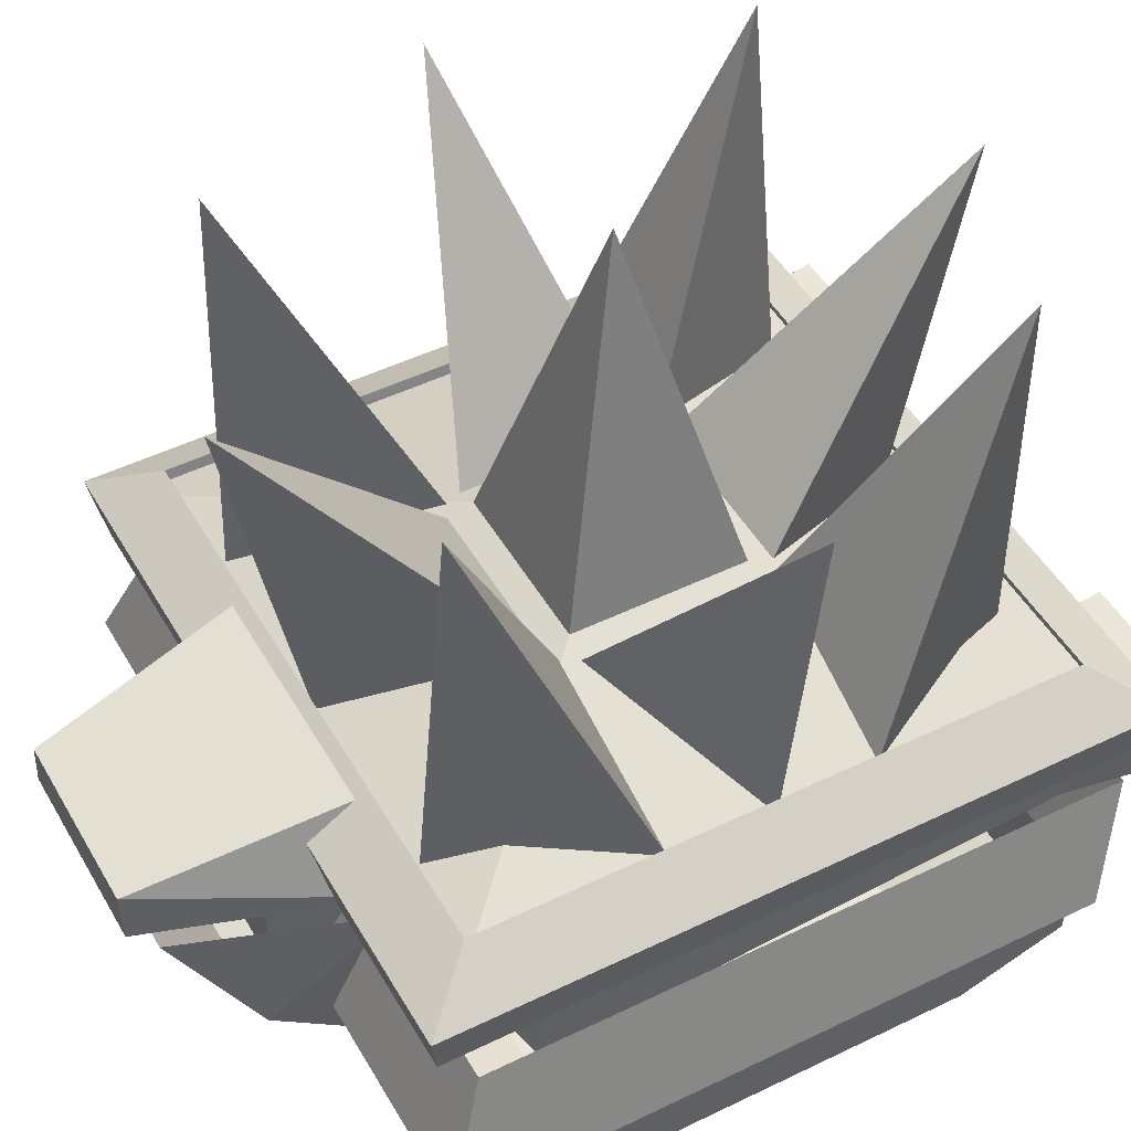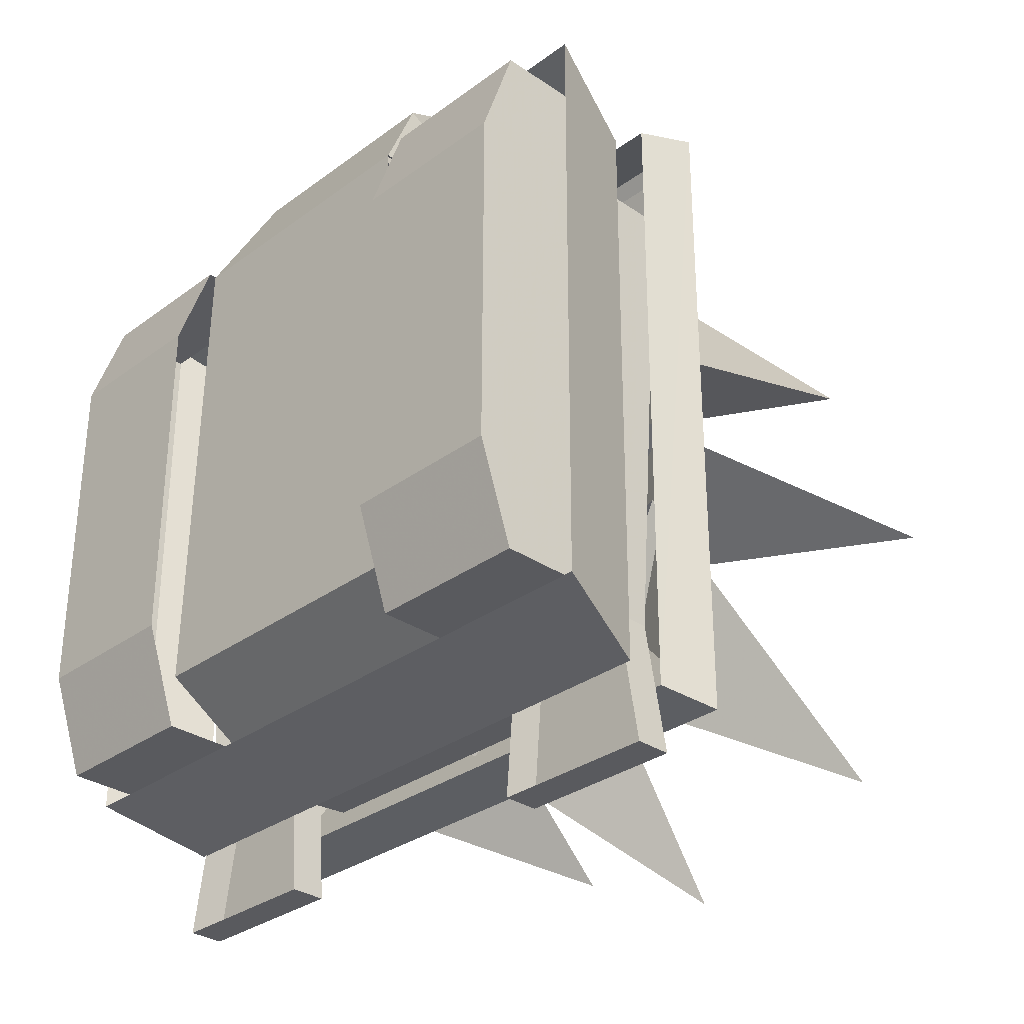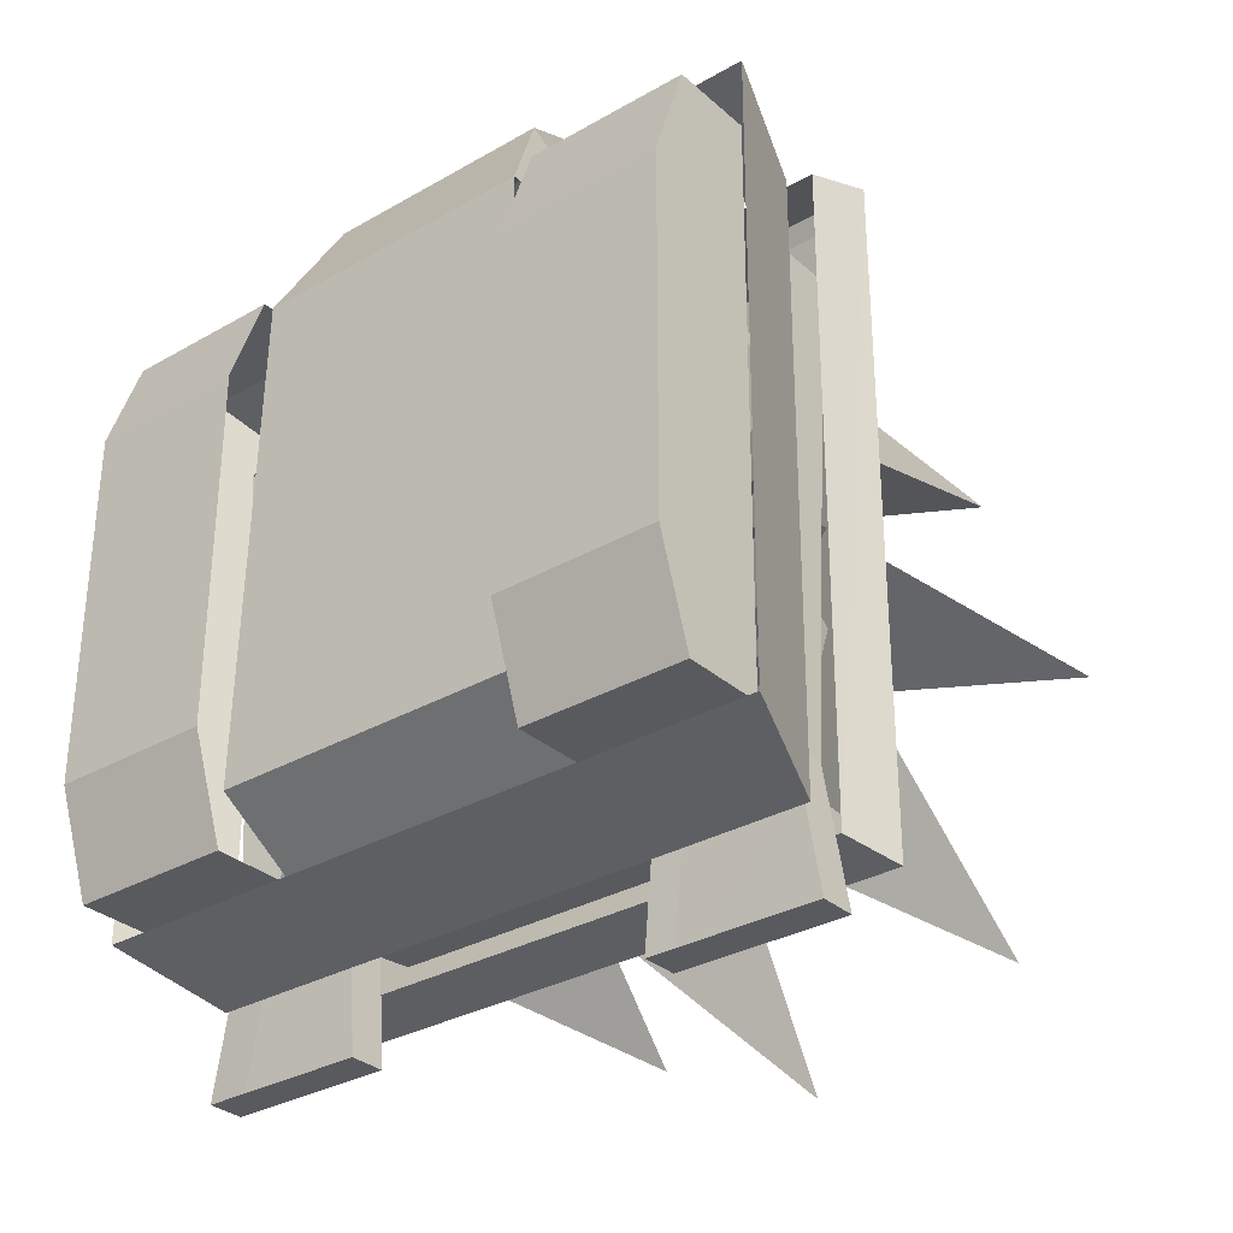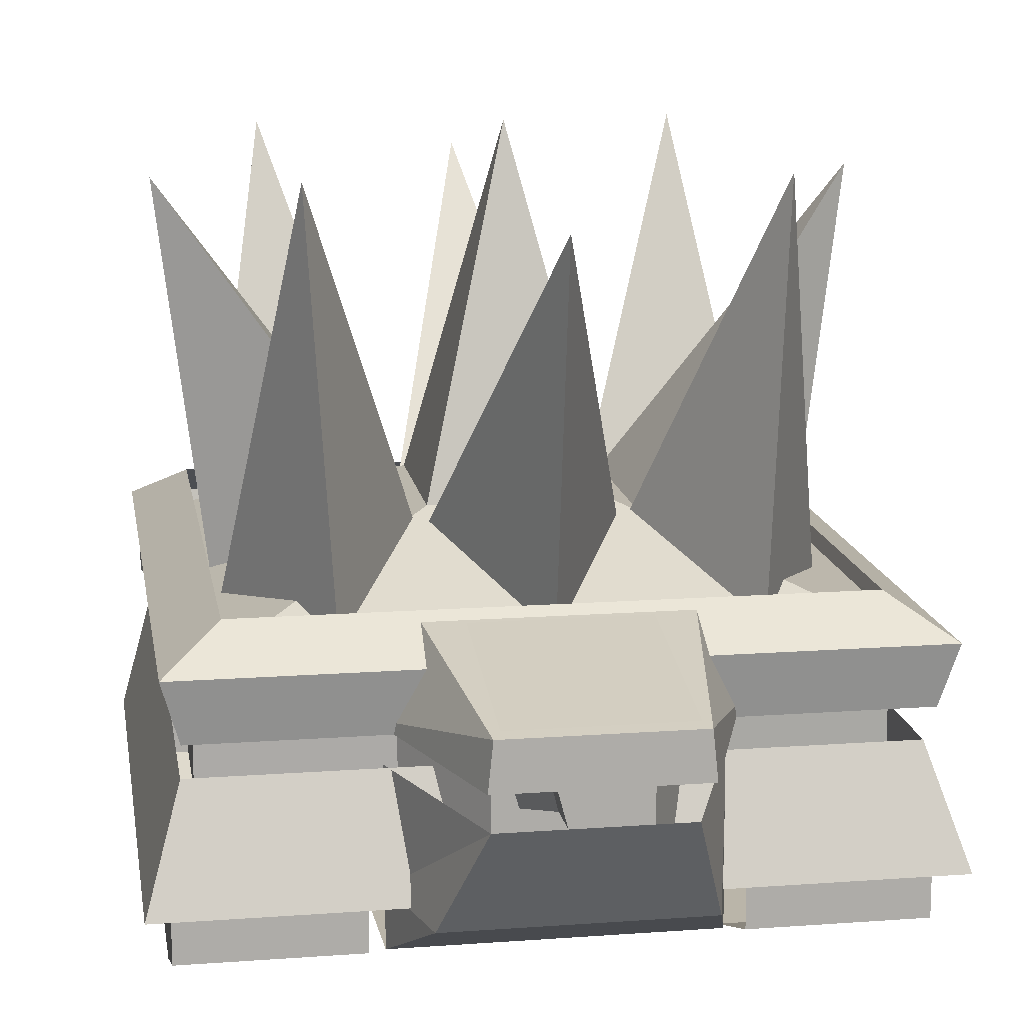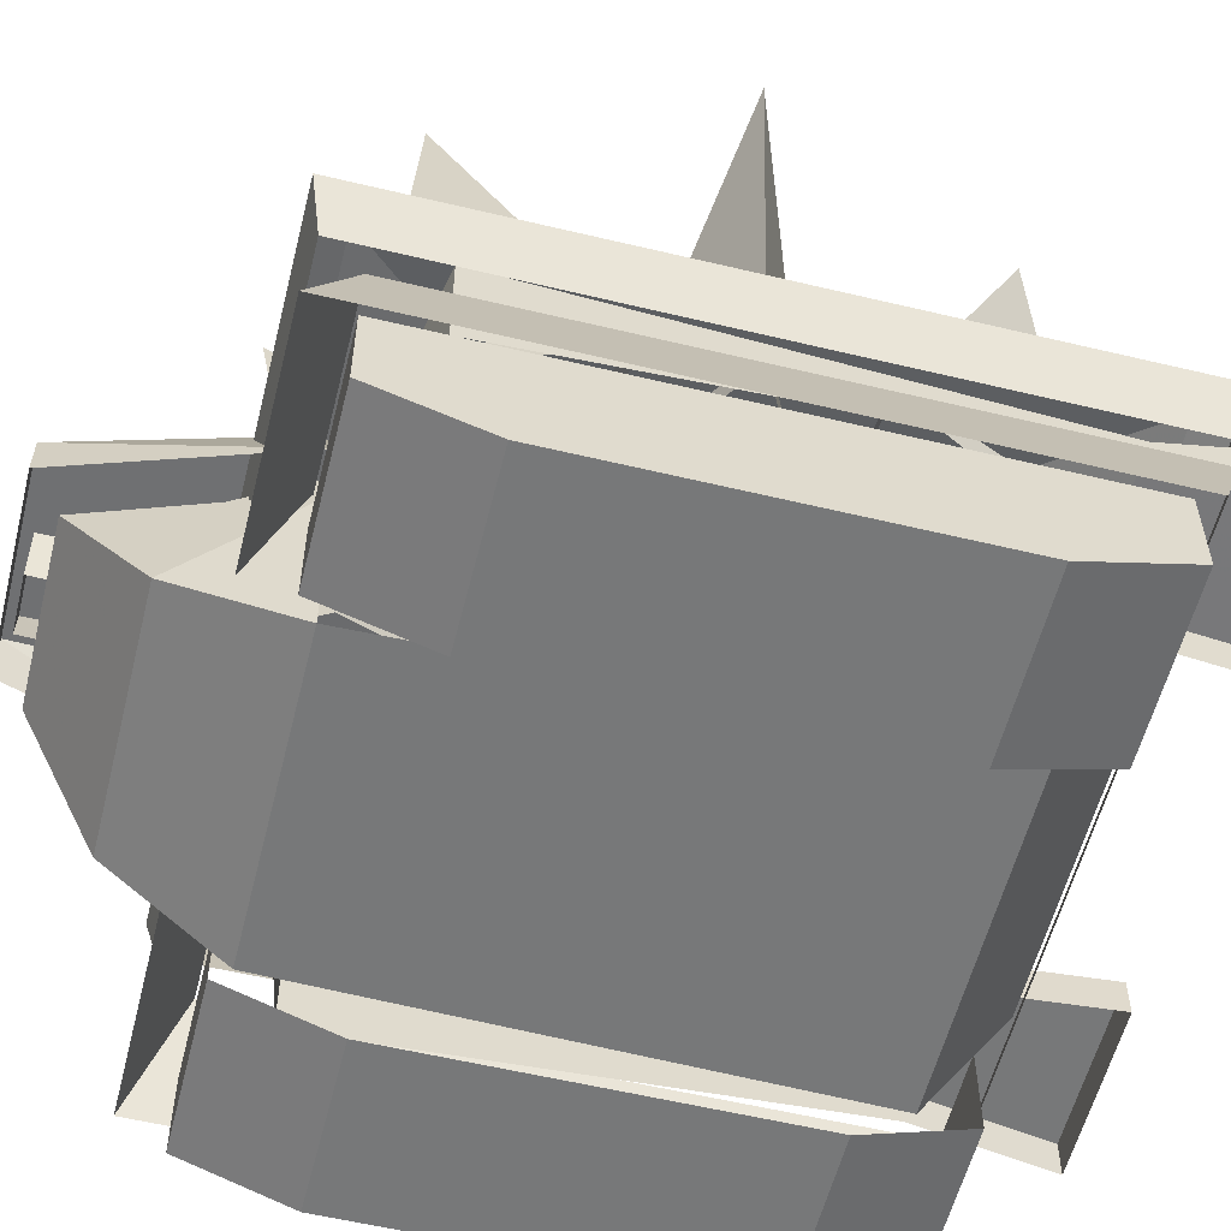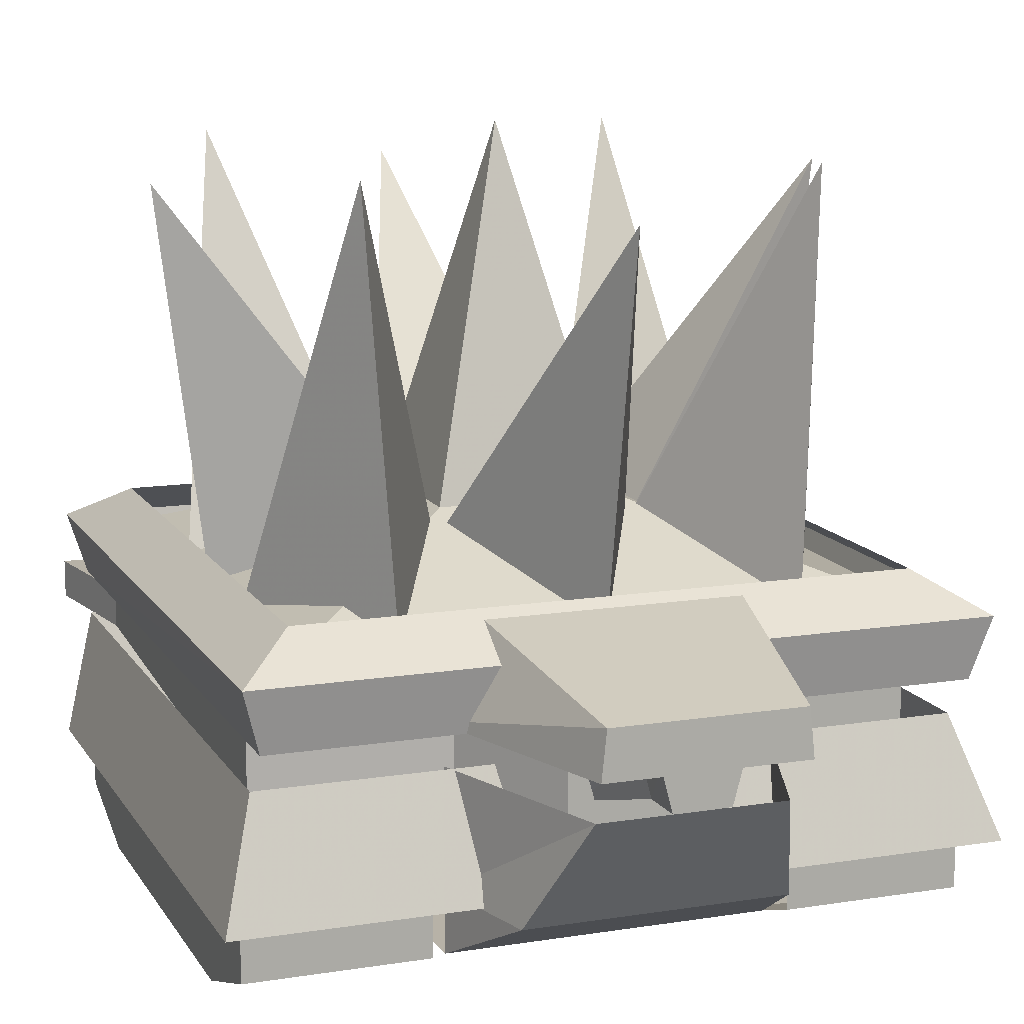
<metadata>
{"format":"obj","ext":"obj","renderer":"f3d","projection":"perspective","resolution":1024,"background":"white","views":[{"elev":47.8,"azim":61.5,"up":"+Y"},{"elev":-31.4,"azim":46.3,"up":"+Z"},{"elev":-31.7,"azim":39.3,"up":"+Z"},{"elev":13.5,"azim":-9.0,"up":"+Y"},{"elev":-57.2,"azim":76.1,"up":"+Y"},{"elev":12.5,"azim":-20.0,"up":"+Y"}]}
</metadata>
<code>
v  11.68 -12.35 5.239
v  11.64 -12.34 -7.561
v  11.67 -8.194 5.241
v  11.63 -8.187 -7.559
v  -11.56 -12.39 -7.492
v  -11.52 -12.4 5.308
v  -11.57 -8.232 -7.49
v  -11.53 -8.239 5.31
g DrawCall_0116
f -8 -7 -6
f -7 -5 -6
f -4 -3 -2
f -3 -1 -2
v  11.62 -8.185 -11.16
v  11.63 -8.187 -7.559
v  11.62 -11.1 -11.16
v  11.64 -12.34 -7.561
v  -11.58 -11.15 -11.09
v  -11.56 -12.39 -7.492
v  -11.58 -8.23 -11.09
v  -11.57 -8.232 -7.49
v  11.68 -11.11 8.84
v  11.68 -12.35 5.239
v  11.68 -8.196 8.841
v  11.67 -8.194 5.241
v  -11.52 -8.241 8.91
v  -11.53 -8.239 5.31
v  -11.52 -11.16 8.909
v  -11.52 -12.4 5.308
g DrawCall_0115
f -16 -15 -14
f -15 -13 -14
f -12 -11 -10
f -11 -9 -10
f -8 -7 -6
f -7 -5 -6
f -4 -3 -2
f -3 -1 -2
v  2.886 -2.263 15.39
v  2.865 -0.9793 9.067
v  -2.714 -2.273 15.4
v  -2.735 -0.9901 9.083
g DrawCall_0118
f -4 -3 -2
f -3 -1 -2
v  -11.58 -8.23 -11.09
v  -5.742 -8.219 -11.11
v  -11.58 -11.15 -11.09
v  -5.736 -11.13 -11.11
v  -11.56 -12.39 -7.492
v  -5.723 -12.38 -7.509
v  -11.52 -12.4 5.308
v  -5.685 -12.39 5.291
v  -11.52 -11.16 8.909
v  -5.676 -11.15 8.891
v  -11.52 -8.241 8.91
v  -5.682 -8.229 8.893
v  5.835 -12.36 5.256
v  5.797 -12.36 -7.544
v  11.68 -12.35 5.239
v  5.844 -11.12 8.857
v  11.68 -11.11 8.84
v  5.838 -8.207 8.859
v  11.68 -8.196 8.841
v  11.64 -12.34 -7.561
v  11.62 -11.1 -11.16
v  5.784 -11.11 -11.14
v  11.62 -8.185 -11.16
v  5.778 -8.197 -11.14
g DrawCall_0117
f -24 -23 -22
f -23 -21 -22
f -22 -21 -20
f -21 -19 -20
f -20 -19 -18
f -19 -17 -18
f -18 -17 -16
f -17 -15 -16
f -16 -15 -14
f -15 -13 -14
f -12 -11 -10
f -9 -12 -10
f -9 -10 -8
f -7 -9 -8
f -7 -8 -6
f -5 -10 -11
f -4 -5 -11
f -4 -11 -3
f -2 -4 -3
f -2 -3 -1
v  -4.109 -0.8884 8.447
v  -2.95 -2.41 15.72
v  4.234 -0.8724 8.423
v  3.124 -2.398 15.71
v  -3.11 -3.97 15.72
v  3.29 -3.958 15.7
v  5.668 -3.95 8.417
v  -5.532 -3.971 8.45
v  9.955 -0.7014 8.406
v  -9.816 -0.7394 8.464
v  11.84 -1.899 10.4
v  -11.7 -1.944 10.47
v  11.8 -1.886 -13.6
v  9.91 -0.6904 -11.59
v  -11.13 -3.983 10.07
v  -11.2 -3.97 -13.13
v  -11.8 -1.931 -13.53
v  11.2 -3.927 -13.2
v  -9.89 -0.7285 -11.54
v  11.27 -3.94 10
g DrawCall_0119
f -20 -19 -18
f -19 -17 -18
f -19 -16 -15
f -17 -19 -15
f -17 -15 -14
f -18 -17 -14
f -20 -13 -19
f -13 -16 -19
f -12 -11 -10
f -11 -9 -10
f -8 -7 -10
f -7 -12 -10
f -6 -9 -5
f -9 -4 -5
f -3 -5 -8
f -5 -4 -8
f -4 -2 -8
f -2 -7 -8
f -9 -11 -4
f -11 -2 -4
f -8 -10 -3
f -10 -1 -3
f -1 -10 -6
f -10 -9 -6
v  -0.8137 -5.216 15.32
v  -1.191 -3.802 15.32
v  -0.8182 -5.245 13.8
v  -1.196 -3.801 13.8
v  -1.713 -6.17 10.64
v  -2.46 -3.802 10.65
v  1.369 -3.797 15.31
v  0.9965 -5.212 15.31
v  1.364 -3.796 13.79
v  0.992 -5.242 13.79
v  2.609 -3.792 10.63
v  1.871 -6.163 10.63
g DrawCall_0120
f -12 -11 -10
f -11 -9 -10
f -10 -9 -8
f -9 -7 -8
f -11 -12 -6
f -12 -5 -6
f -6 -5 -4
f -5 -3 -4
f -4 -3 -2
f -3 -1 -2
v  -4.738 -2.763 6.973
v  -4.726 -9.279 6.97
v  -2.352 -2.761 11.29
v  -2.34 -9.277 11.28
v  4.874 -9.261 6.941
v  4.862 -2.745 6.945
v  2.514 -9.268 11.27
v  2.501 -2.752 11.27
g DrawCall_0121
f -8 -7 -6
f -7 -5 -6
f -4 -3 -2
f -3 -1 -2
f -6 -5 -1
f -5 -2 -1
v  4.29 -9.267 12.19
v  5.282 -11.26 8.31
v  5.278 -9.262 8.311
v  -5.129 -5.444 8.344
v  -5.122 -9.283 8.342
v  -2.87 -5.443 14.74
v  -4.11 -9.283 12.22
v  3.05 -5.432 14.72
v  5.271 -5.424 8.313
v  -5.118 -11.28 8.341
v  5.206 -3.542 -12.33
v  5.612 -6.501 -12.33
v  -5.194 -3.562 -12.29
v  -5.588 -6.523 -12.3
g DrawCall_0122
f -14 -13 -12
f -11 -10 -9
f -10 -8 -9
f -7 -14 -6
f -14 -12 -6
f -9 -8 -7
f -8 -14 -7
f -10 -5 -8
f -13 -14 -5
f -14 -8 -5
f -4 -3 -2
f -3 -1 -2
v  -5.57 -11.27 -9.258
v  -5.588 -6.523 -12.3
v  5.63 -11.25 -9.291
v  5.612 -6.501 -12.33
v  -5.118 -11.28 8.341
v  5.282 -11.26 8.31
g DrawCall_0123
f -6 -5 -4
f -5 -3 -4
f -6 -4 -2
f -4 -1 -2
v  -11.14 -5.4 4.042
v  -12.32 -9.24 10.36
v  -11.13 -5.402 8.842
v  -11.19 -5.39 -12.76
v  -12.38 -9.229 -11.48
v  -4.715 -5.39 8.823
v  -4.703 -9.226 10.34
v  12.42 -9.181 -11.55
v  11.21 -5.347 -12.82
v  4.844 -5.372 8.794
v  4.856 -9.207 10.31
v  12.48 -9.193 10.29
v  11.27 -5.359 8.775
v  11.26 -5.356 3.975
g DrawCall_0125
f -14 -13 -12
f -11 -10 -14
f -10 -13 -14
f -12 -13 -9
f -13 -8 -9
f -10 -11 -7
f -11 -6 -7
f -9 -8 -5
f -8 -4 -5
f -3 -2 -4
f -2 -5 -4
f -7 -6 -3
f -6 -1 -3
f -1 -2 -3
v  10.87 -2.146 9.258
v  10.8 -2.134 -12.34
v  0.0278 1.839 -1.507
v  -10.8 -2.176 -12.28
v  -10.73 -2.188 9.322
v  -3.159 -0.2887 1.701
v  -3.178 -0.2852 -4.699
v  -11.19 10.9 -1.469
v  3.222 -0.2729 -4.718
v  3.241 -0.2764 1.682
v  11.21 10.94 -1.536
v  9.636 -2.262 -1.538
v  0.0073 12.52 -1.501
v  -0.0246 10.53 -13.5
v  0.0643 -2.286 8.09
v  0.0468 10.51 10.5
v  -6.393 -2.288 -11.09
v  -7.217 11.71 -10.28
v  -9.555 -2.301 1.719
v  -6.336 -2.298 8.109
v  -7.165 11.7 7.319
v  -9.574 -2.297 -4.681
v  0.0071 -2.276 -11.11
v  6.464 -2.274 8.071
v  7.235 11.73 7.277
v  9.645 -2.264 1.662
v  9.626 -2.261 -4.738
v  7.183 11.74 -10.32
v  6.407 -2.263 -11.13
v  -9.564 -2.299 -1.481
g DrawCall_0124
f -30 -29 -28
f -27 -26 -28
f -28 -29 -27
f -28 -26 -30
f -25 -24 -23
f -22 -21 -20
f -21 -19 -20
f -19 -22 -20
f -21 -22 -18
f -24 -22 -17
f -16 -21 -15
f -25 -16 -15
f -21 -25 -15
f -24 -14 -13
f -12 -11 -10
f -14 -9 -13
f -22 -8 -17
f -21 -7 -6
f -25 -12 -10
f -5 -21 -6
f -11 -25 -10
f -7 -5 -6
f -8 -24 -17
f -22 -4 -3
f -9 -24 -13
f -2 -22 -3
f -1 -25 -23
f -4 -2 -3
f -24 -1 -23
f -24 -25 -18
f -18 -22 -24
f -18 -25 -21
v  -11.52 -4.154 -15.73
v  -5.523 -4.142 -15.75
v  -11.52 -5.434 -15.73
v  -5.521 -5.422 -15.75
v  4.792 -6.579 7.823
v  10.79 -6.541 6.605
v  4.785 -2.953 7.825
v  10.78 -2.911 6.607
v  -4.655 -2.971 7.853
v  -10.66 -2.968 6.671
v  -4.648 -6.597 7.851
v  -10.65 -6.598 6.669
v  5.517 -4.121 -15.78
v  11.52 -4.093 -15.8
v  5.519 -5.401 -15.78
v  11.52 -5.373 -15.8
g DrawCall_0127
f -16 -15 -14
f -15 -13 -14
f -12 -11 -10
f -11 -9 -10
f -8 -7 -6
f -7 -5 -6
f -4 -3 -2
f -3 -1 -2
v  -10.71 -5.435 -10.85
v  -10.65 -6.598 6.669
v  -10.71 -4.155 -10.85
v  -10.66 -2.968 6.671
v  -11.52 -4.154 -15.73
v  -11.52 -5.434 -15.73
v  10.73 -4.098 -10.91
v  10.73 -5.378 -10.91
v  11.52 -4.093 -15.8
v  11.52 -5.373 -15.8
v  10.78 -2.911 6.607
v  10.79 -6.541 6.605
v  5.517 -4.121 -15.78
v  5.931 -4.123 -10.9
v  -5.523 -4.142 -15.75
v  -5.909 -4.146 -10.86
v  5.519 -5.401 -15.78
v  5.934 -5.403 -10.9
v  -5.906 -5.426 -10.87
v  -5.521 -5.422 -15.75
g DrawCall_0126
f -20 -19 -18
f -19 -17 -18
f -16 -15 -18
f -15 -20 -18
f -14 -13 -12
f -13 -11 -12
f -14 -10 -13
f -10 -9 -13
f -12 -8 -14
f -8 -7 -14
f -6 -16 -5
f -16 -18 -5
f -8 -4 -7
f -4 -3 -7
f -5 -2 -6
f -2 -1 -6

</code>
